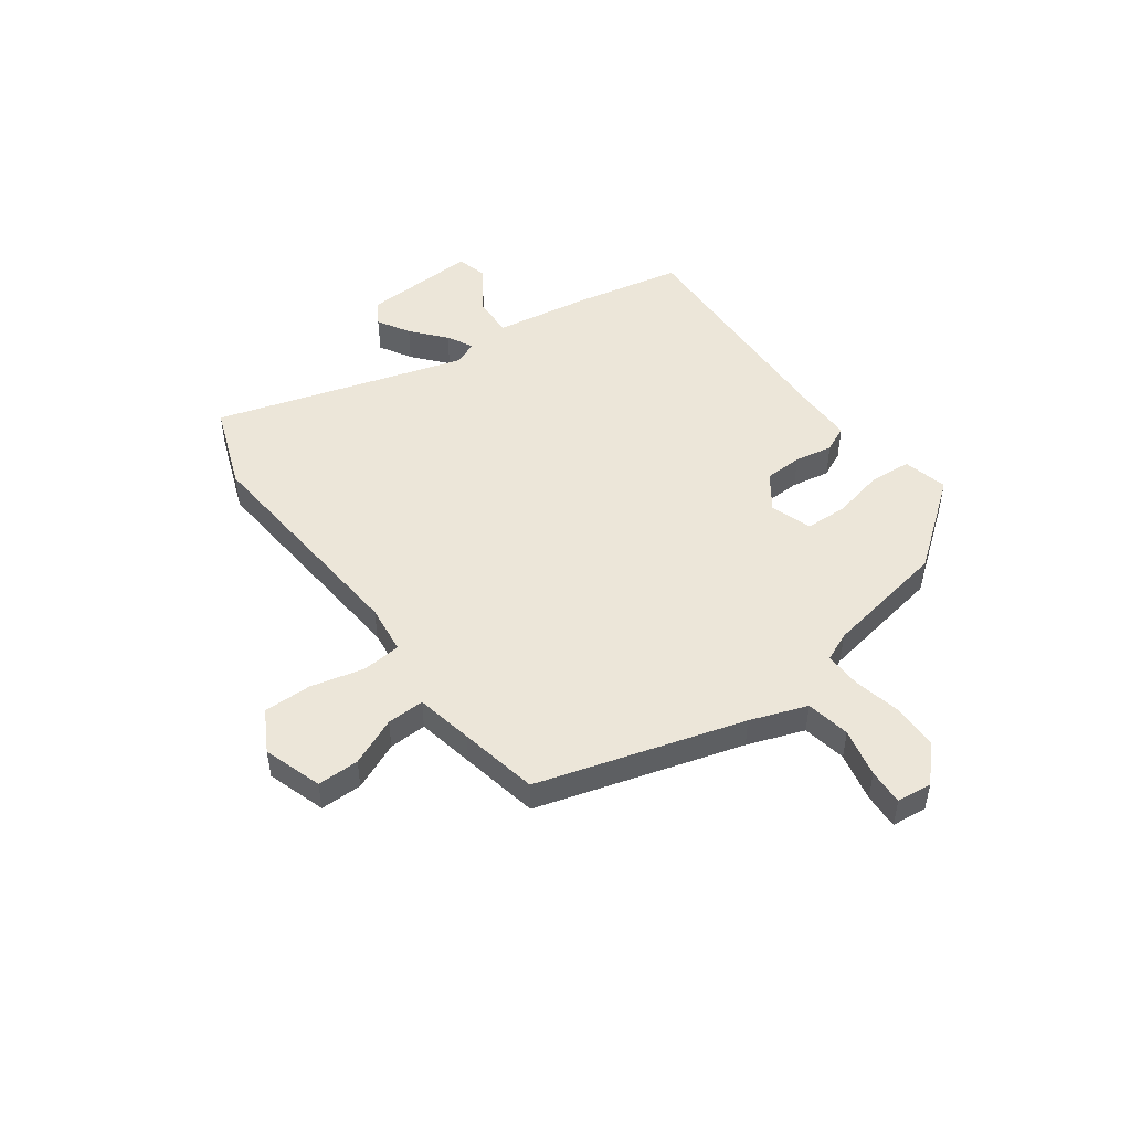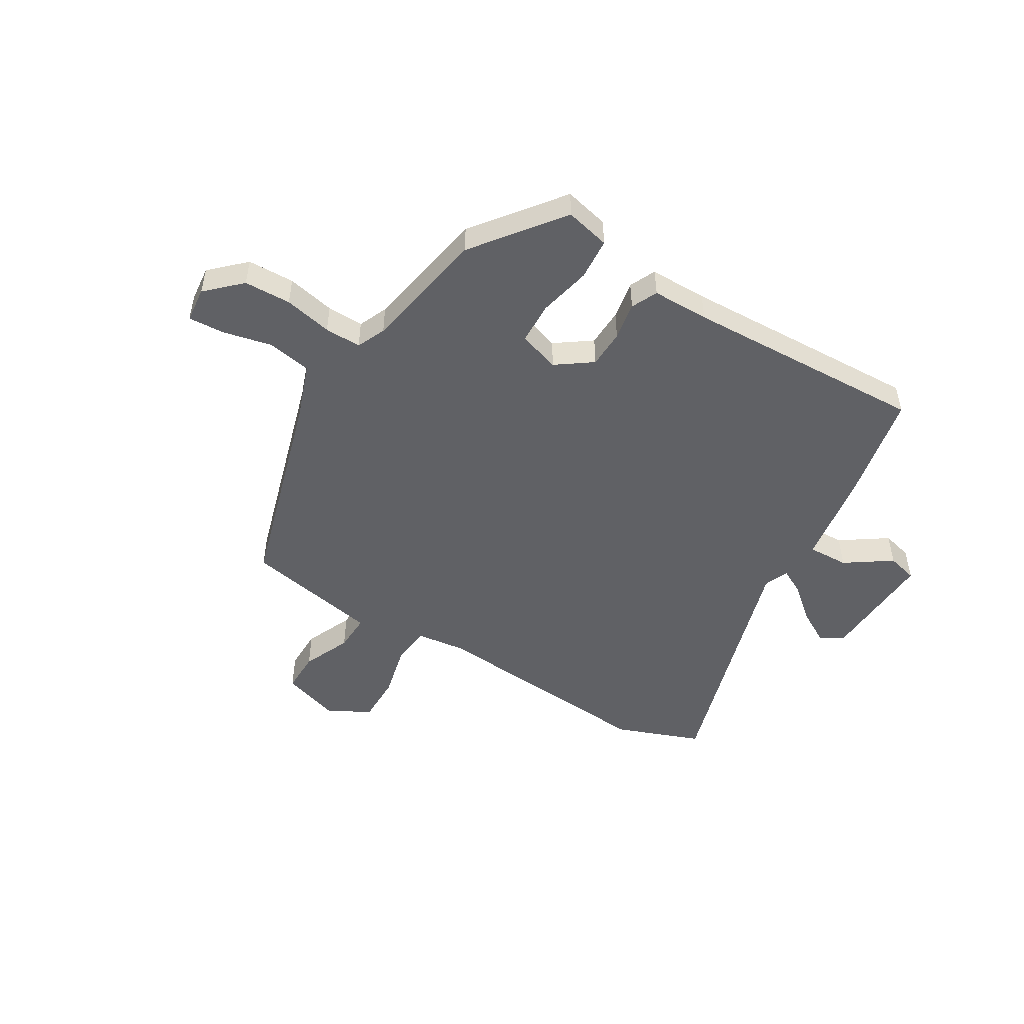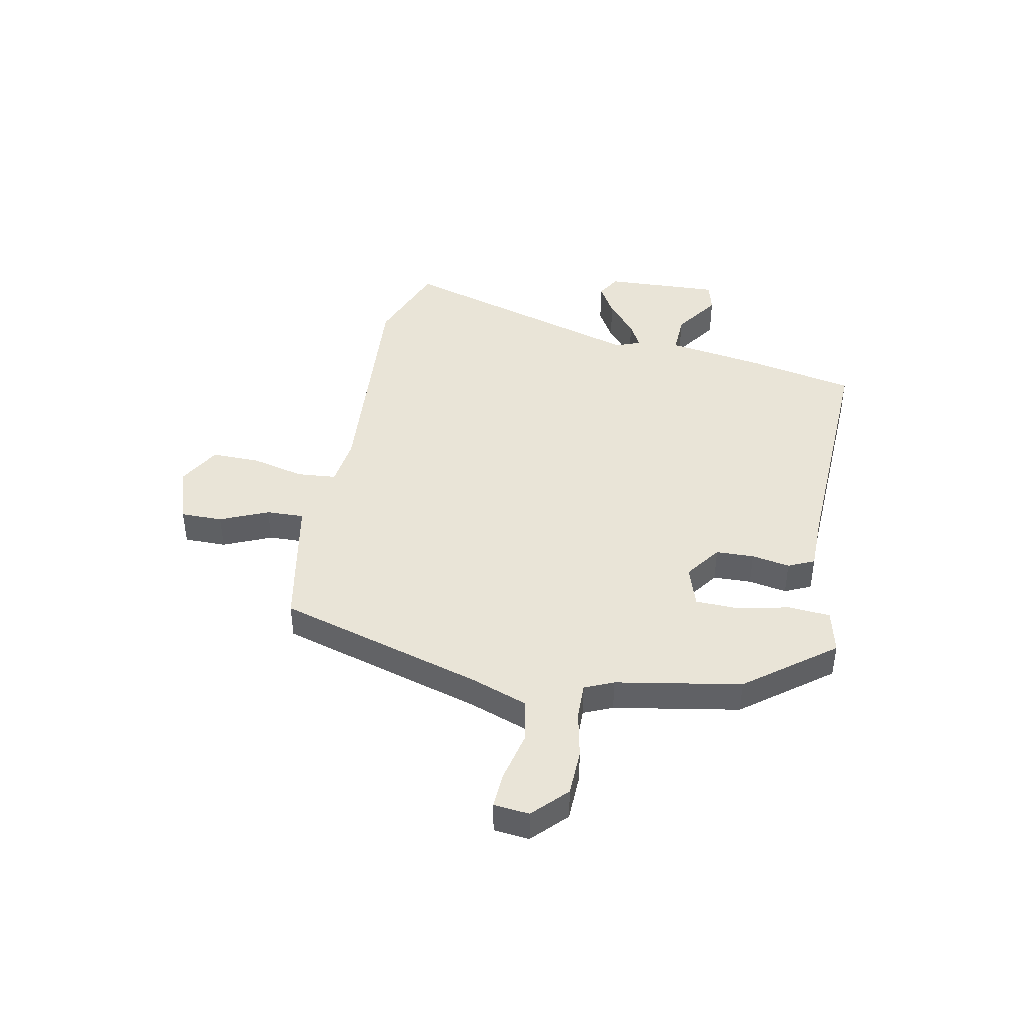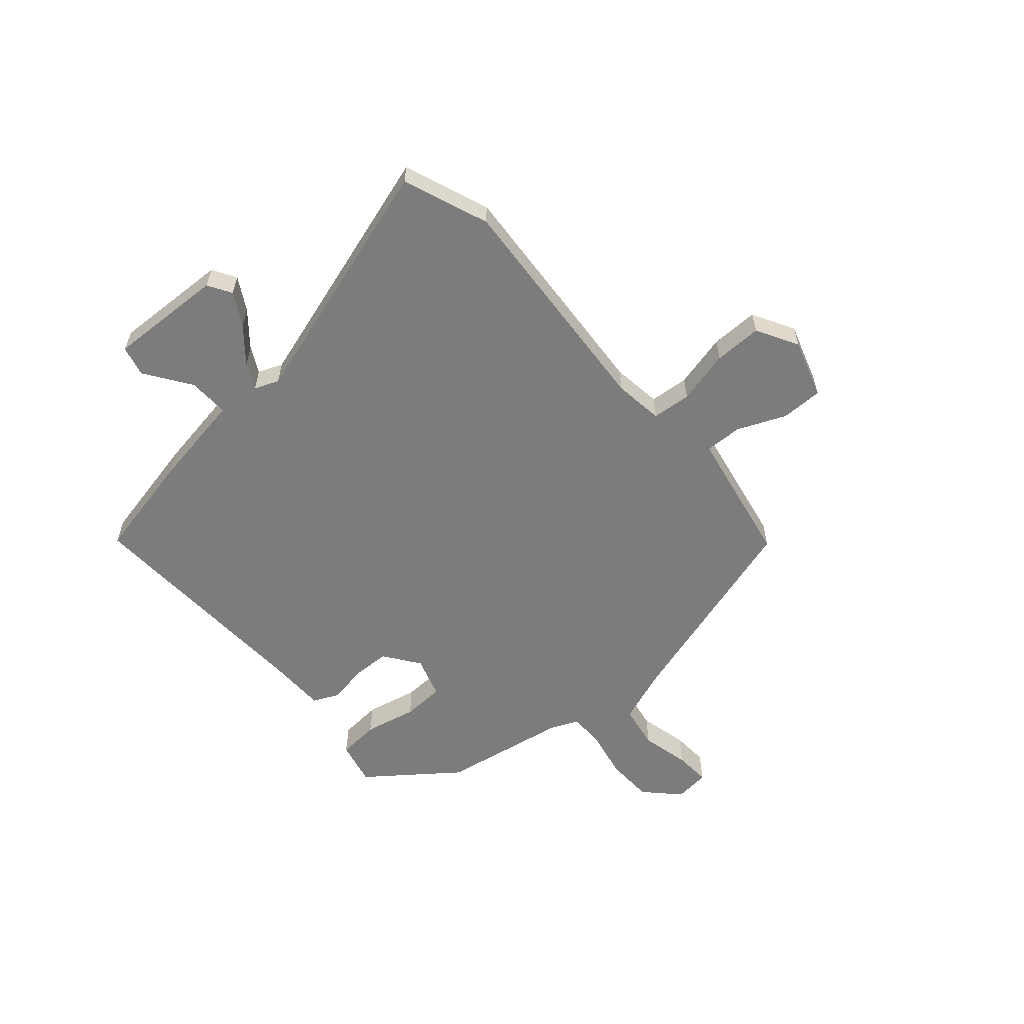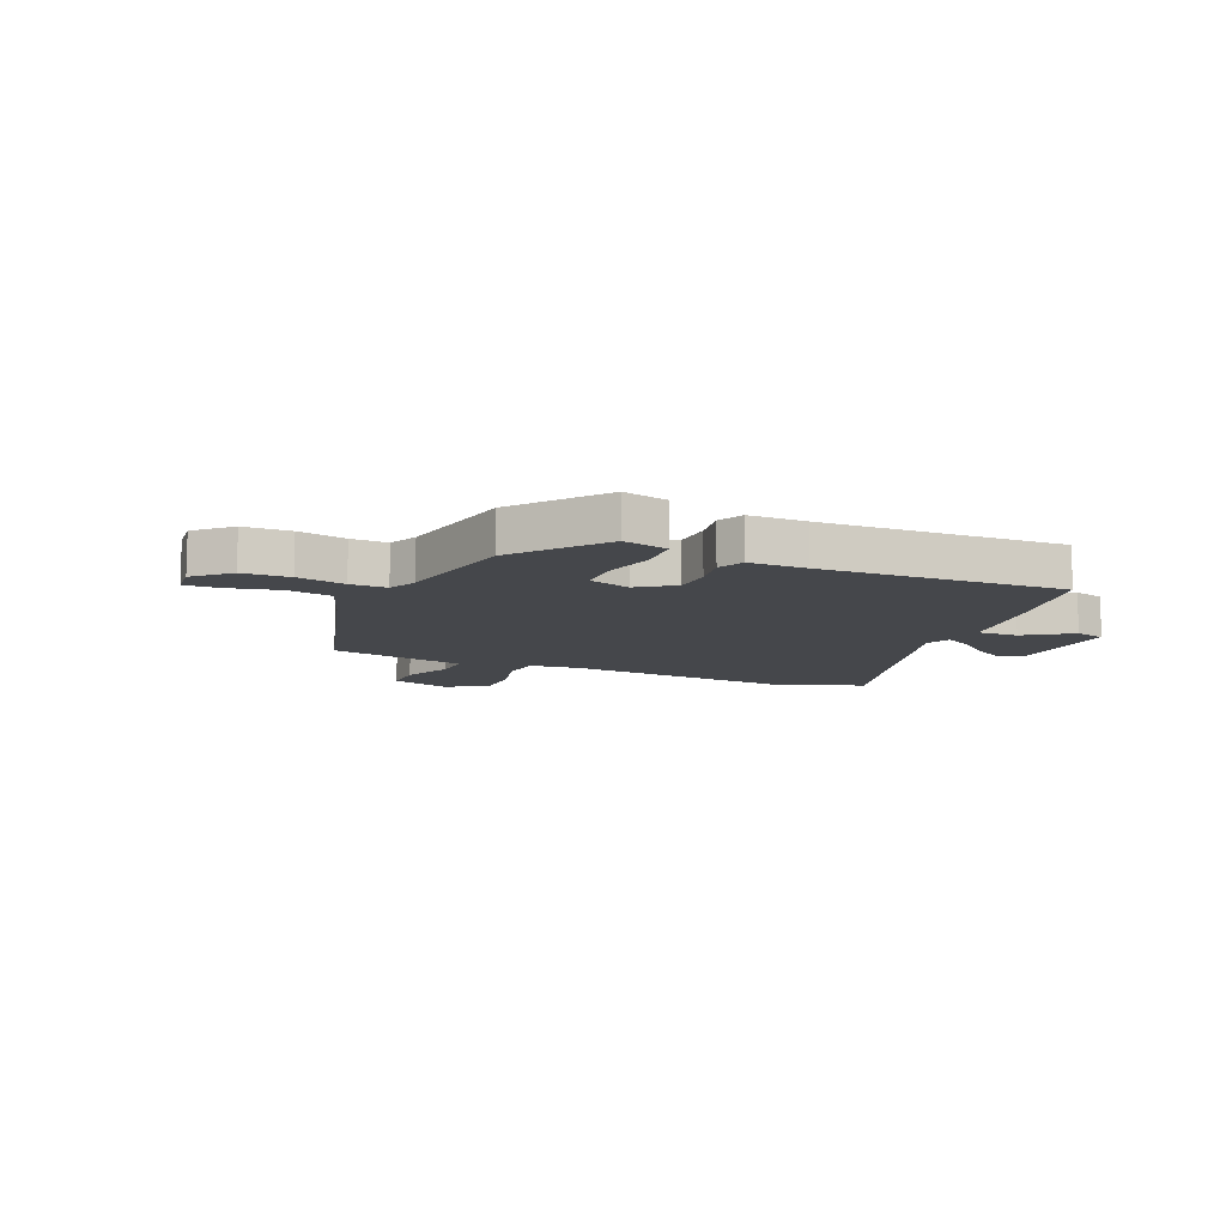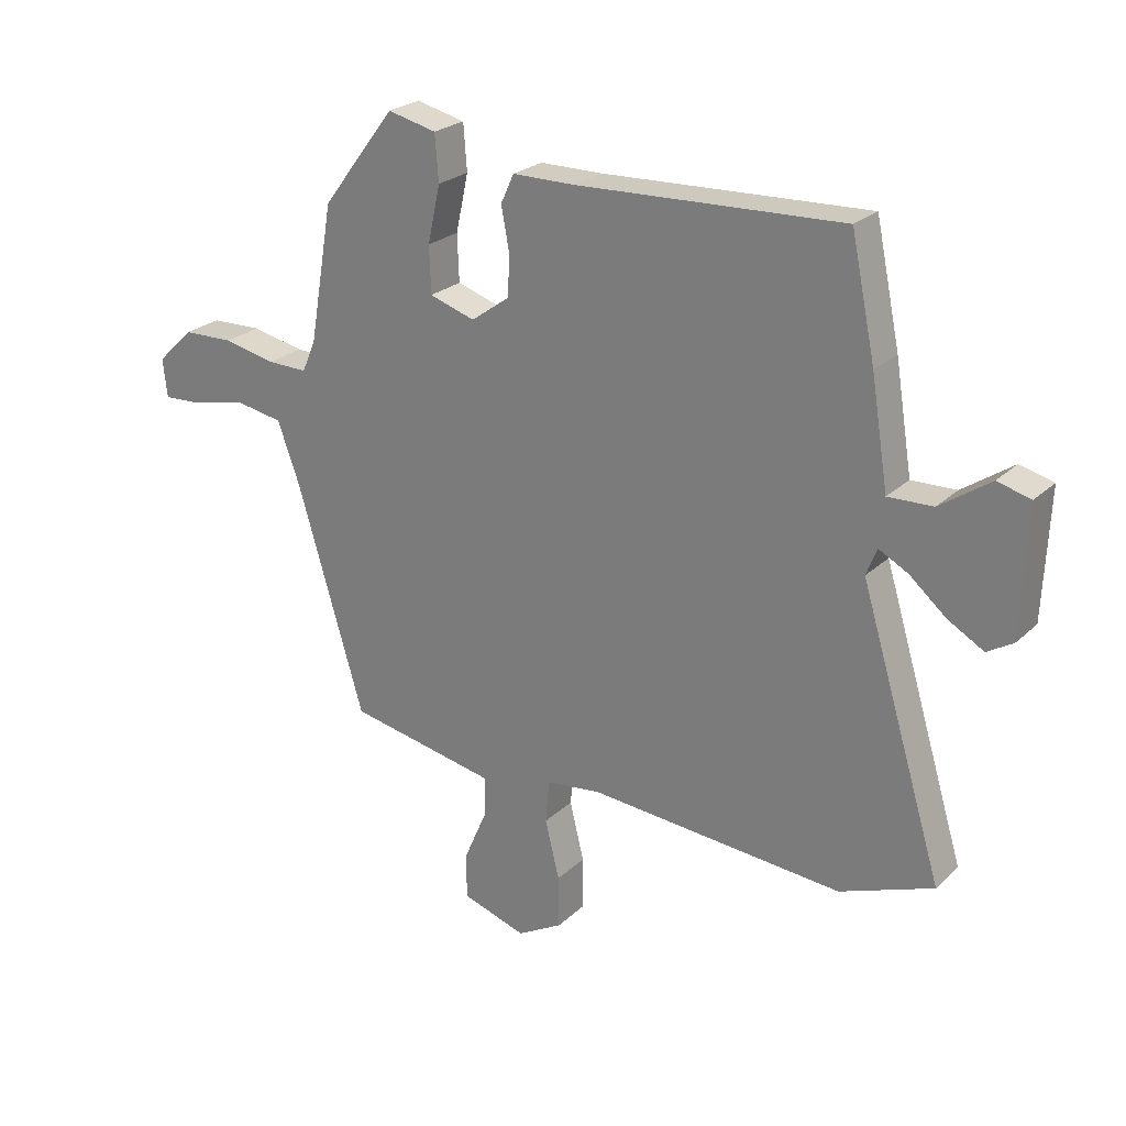
<metadata>
{"format":"obj","ext":"obj","renderer":"f3d","projection":"perspective","resolution":1024,"background":"white","views":[{"elev":48.8,"azim":-126.5,"up":"+Y"},{"elev":-49.7,"azim":-31.3,"up":"+Y"},{"elev":43.1,"azim":-79.0,"up":"+Y"},{"elev":-58.8,"azim":131.0,"up":"+Y"},{"elev":-10.6,"azim":-23.9,"up":"+Y"},{"elev":24.6,"azim":34.4,"up":"+Z"}]}
</metadata>
<code>
v -0.424 0.07 -0.478
v -0.536 0.07 -0.102
v -0.574 0.07 0.002
v -0.655 0.07 0.016
v -0.745 0.07 -0.005
v -0.811 0.07 -0.009
v -0.818 0.07 0.056
v -0.757 0.07 0.115
v -0.671 0.07 0.118
v -0.583 0.07 0.1
v -0.516 0.07 0.099
v -0.493 0.07 0.152
v -0.453 0.07 0.382
v -0.33 0.07 0.543
v -0.248 0.07 0.524
v -0.242 0.07 0.447
v -0.263 0.07 0.351
v -0.26 0.07 0.273
v -0.184 0.07 0.249
v -0.119 0.07 0.296
v -0.117 0.07 0.366
v -0.13 0.07 0.436
v -0.108 0.07 0.484
v -0.003 0.07 0.485
v 0.441 0.07 0.505
v 0.482 0.07 0.31
v 0.511 0.07 0.132
v 0.586 0.07 0.135
v 0.67 0.07 0.193
v 0.726 0.07 0.179
v 0.717 0.07 -0.033
v 0.674 0.07 -0.059
v 0.614 0.07 -0.025
v 0.552 0.07 0.027
v 0.504 0.07 0.052
v 0.486 0.07 0.007
v 0.626 0.07 -0.451
v 0.47 0.07 -0.511
v 0.042 0.07 -0.48
v -0.049 0.07 -0.492
v -0.055 0.07 -0.564
v -0.031 0.07 -0.662
v -0.03 0.07 -0.75
v -0.106 0.07 -0.793
v -0.214 0.07 -0.759
v -0.214 0.07 -0.682
v -0.176 0.07 -0.594
v -0.174 0.07 -0.525
v -0.28 0.07 -0.505
v -0.424 0 -0.478
v -0.536 0 -0.102
v -0.574 0 0.002
v -0.655 0 0.016
v -0.745 0 -0.005
v -0.811 0 -0.009
v -0.818 0 0.056
v -0.757 0 0.115
v -0.671 0 0.118
v -0.583 0 0.1
v -0.516 0 0.099
v -0.493 0 0.152
v -0.453 0 0.382
v -0.33 0 0.543
v -0.248 0 0.524
v -0.242 0 0.447
v -0.263 0 0.351
v -0.26 0 0.273
v -0.184 0 0.249
v -0.119 0 0.296
v -0.117 0 0.366
v -0.13 0 0.436
v -0.108 0 0.484
v -0.003 0 0.485
v 0.441 0 0.505
v 0.482 0 0.31
v 0.511 0 0.132
v 0.586 0 0.135
v 0.67 0 0.193
v 0.726 0 0.179
v 0.717 0 -0.033
v 0.674 0 -0.059
v 0.614 0 -0.025
v 0.552 0 0.027
v 0.504 0 0.052
v 0.486 0 0.007
v 0.626 0 -0.451
v 0.47 0 -0.511
v 0.042 0 -0.48
v -0.049 0 -0.492
v -0.055 0 -0.564
v -0.031 0 -0.662
v -0.03 0 -0.75
v -0.106 0 -0.793
v -0.214 0 -0.759
v -0.214 0 -0.682
v -0.176 0 -0.594
v -0.174 0 -0.525
v -0.28 0 -0.505
f 45 46 47
f 44 45 47
f 43 44 47
f 42 43 47
f 41 42 47
f 40 41 47 48
f 36 37 38 39
f 35 36 39 40
f 32 33 34
f 31 32 34
f 30 31 34
f 29 30 34
f 28 29 34
f 27 28 34 35
f 40 48 49
f 35 40 49
f 27 35 49
f 26 27 49
f 25 26 49
f 24 25 49
f 15 16 17
f 14 15 17
f 13 14 17
f 12 13 17
f 11 12 17 18
f 8 9 10
f 7 8 10
f 6 7 10
f 5 6 10
f 4 5 10
f 3 4 10 11
f 11 18 19
f 3 11 19
f 2 3 19
f 21 22 23 24
f 20 21 24
f 20 24 49 1
f 1 2 19 20
f 96 95 94
f 96 94 93
f 96 93 92
f 96 92 91
f 96 91 90
f 97 96 90 89
f 88 87 86 85
f 89 88 85 84
f 83 82 81
f 83 81 80
f 83 80 79
f 83 79 78
f 83 78 77
f 84 83 77 76
f 98 97 89
f 98 89 84
f 98 84 76
f 98 76 75
f 98 75 74
f 98 74 73
f 66 65 64
f 66 64 63
f 66 63 62
f 66 62 61
f 67 66 61 60
f 59 58 57
f 59 57 56
f 59 56 55
f 59 55 54
f 59 54 53
f 60 59 53 52
f 68 67 60
f 68 60 52
f 68 52 51
f 73 72 71 70
f 73 70 69
f 50 98 73 69
f 69 68 51 50
f 1 50 51 2
f 2 51 52 3
f 3 52 53 4
f 4 53 54 5
f 5 54 55 6
f 6 55 56 7
f 7 56 57 8
f 8 57 58 9
f 9 58 59 10
f 10 59 60 11
f 11 60 61 12
f 12 61 62 13
f 13 62 63 14
f 14 63 64 15
f 15 64 65 16
f 16 65 66 17
f 17 66 67 18
f 18 67 68 19
f 19 68 69 20
f 20 69 70 21
f 21 70 71 22
f 22 71 72 23
f 23 72 73 24
f 24 73 74 25
f 25 74 75 26
f 26 75 76 27
f 27 76 77 28
f 28 77 78 29
f 29 78 79 30
f 30 79 80 31
f 31 80 81 32
f 32 81 82 33
f 33 82 83 34
f 34 83 84 35
f 35 84 85 36
f 36 85 86 37
f 37 86 87 38
f 38 87 88 39
f 39 88 89 40
f 40 89 90 41
f 41 90 91 42
f 42 91 92 43
f 43 92 93 44
f 44 93 94 45
f 45 94 95 46
f 46 95 96 47
f 47 96 97 48
f 48 97 98 49
f 49 98 50 1

</code>
